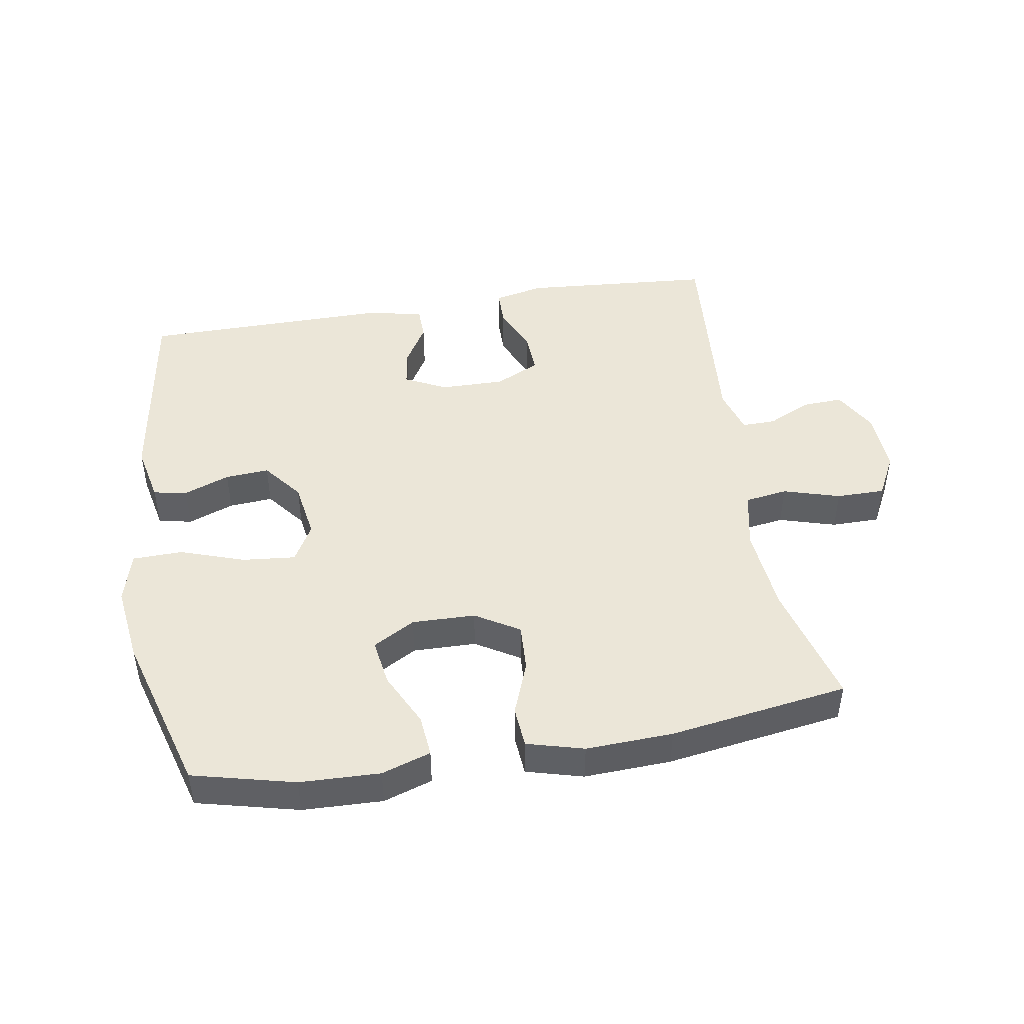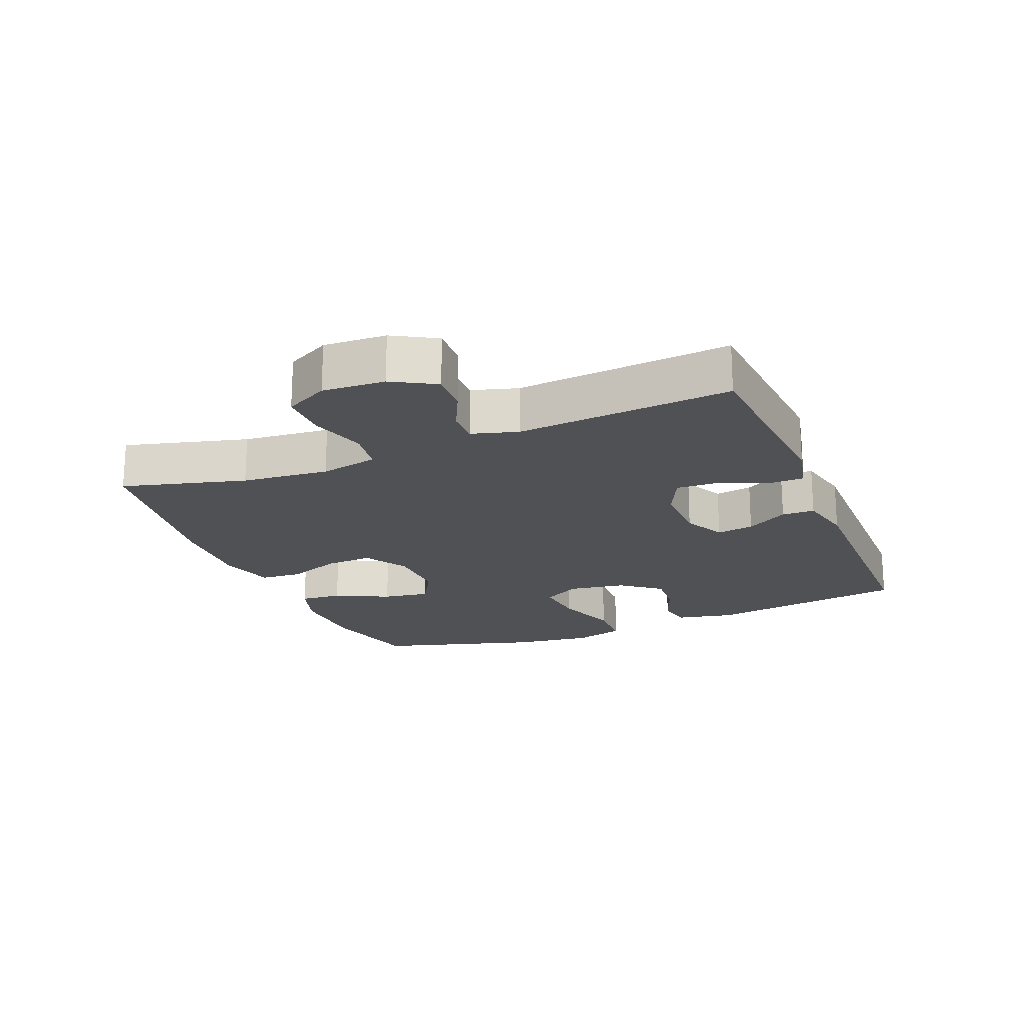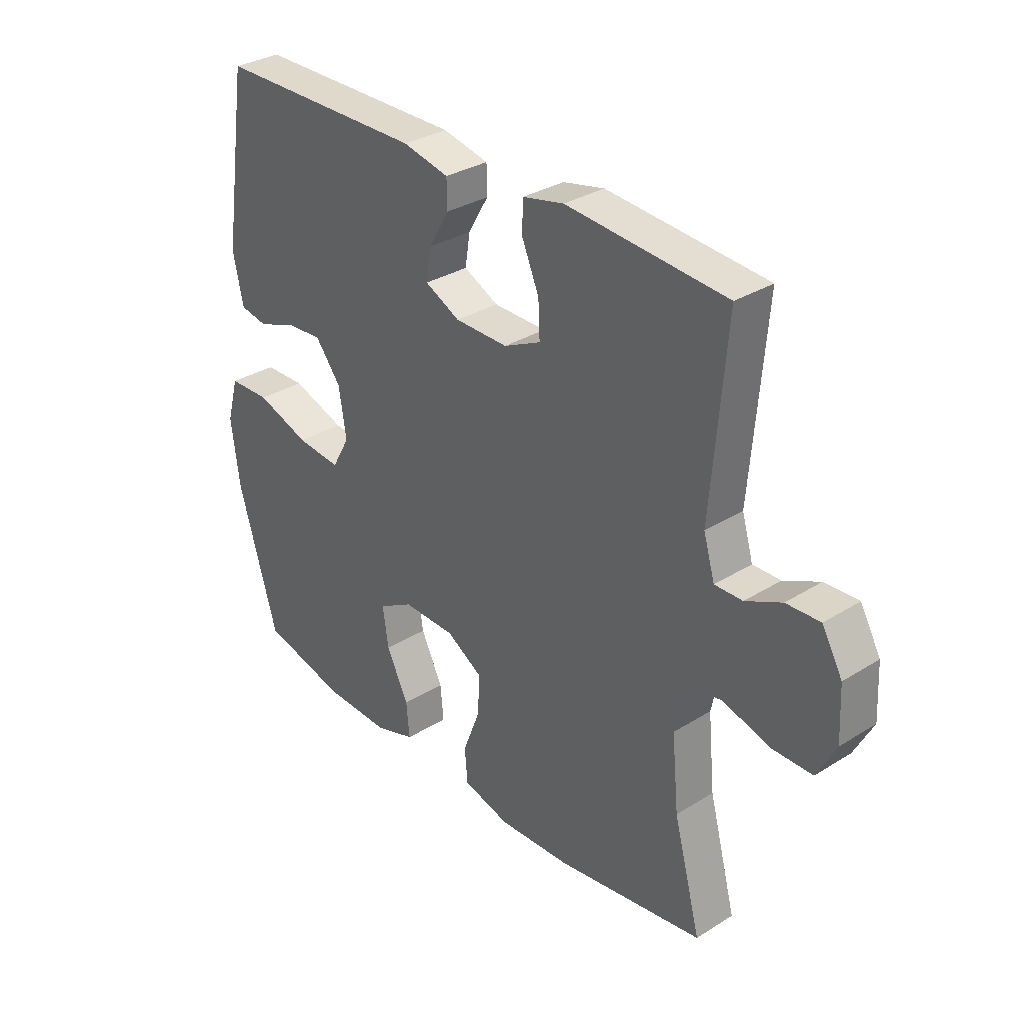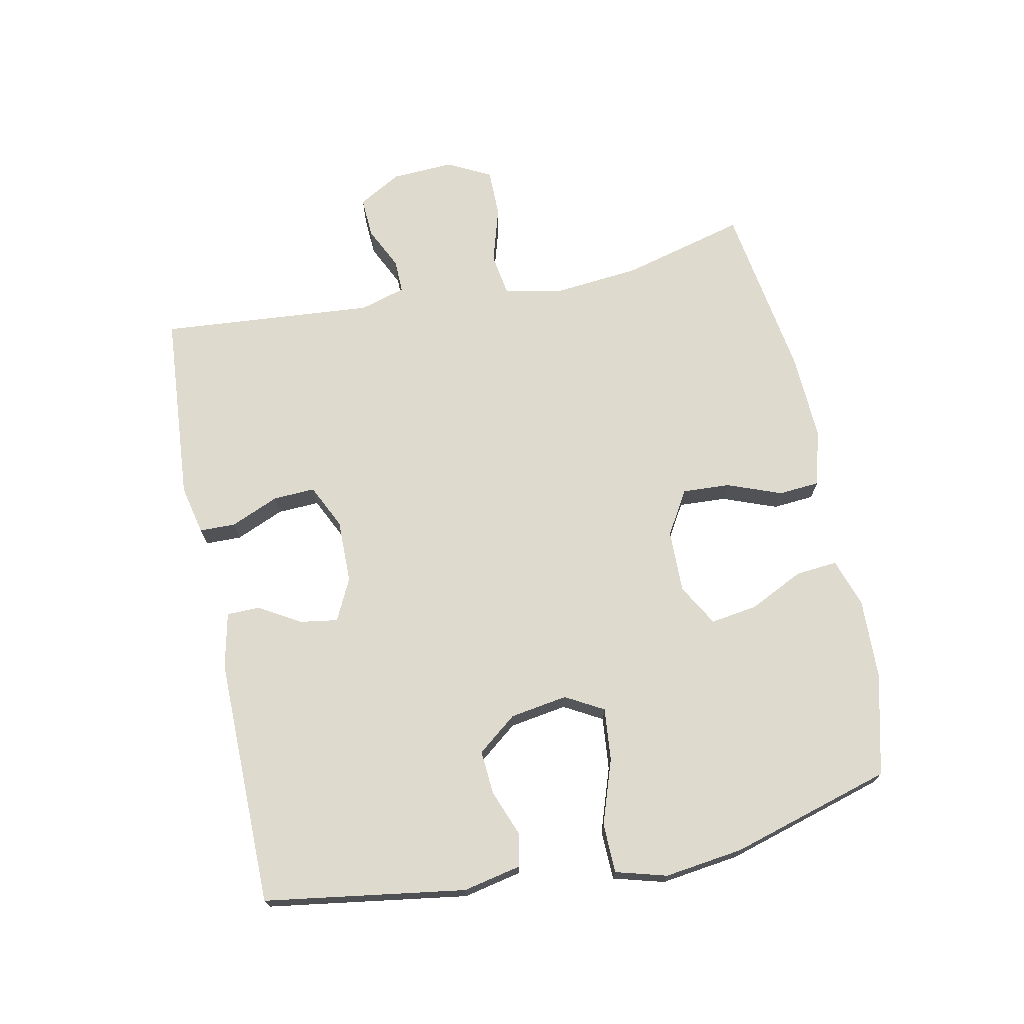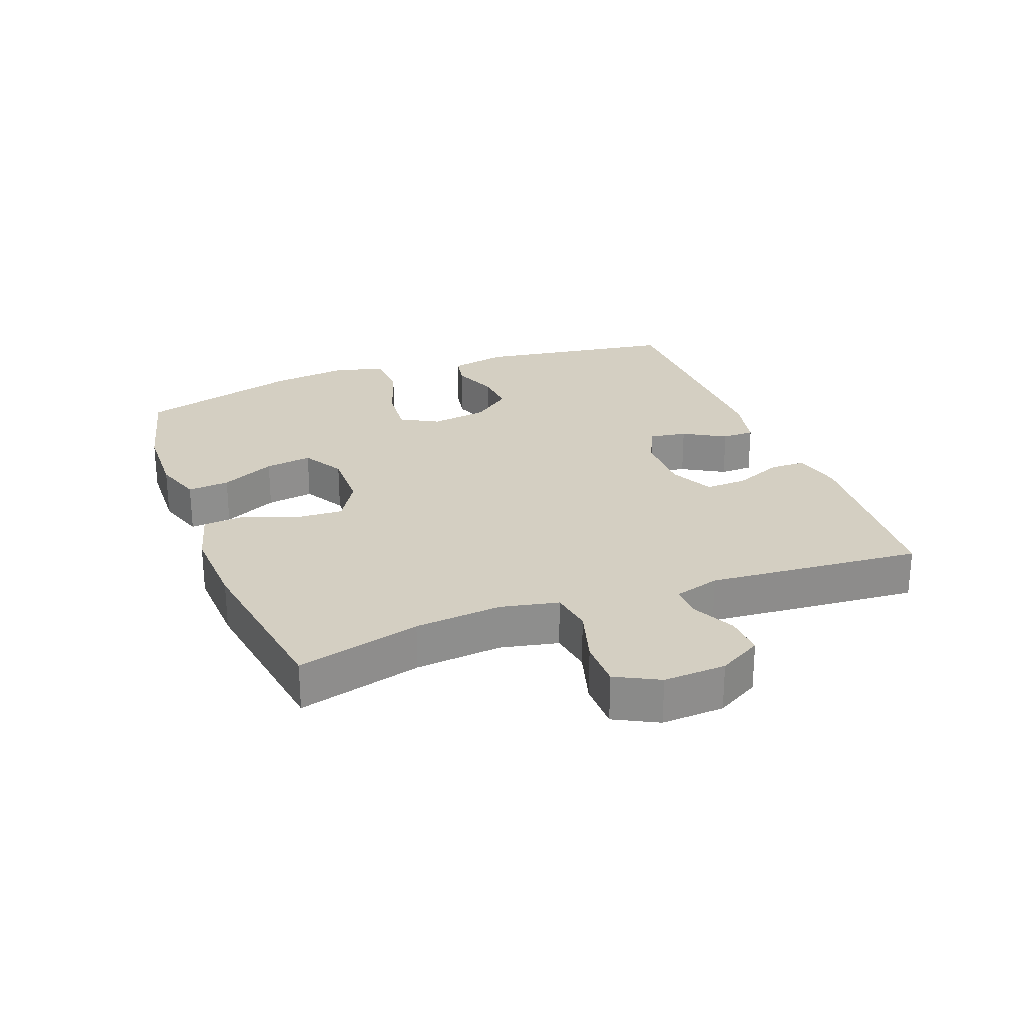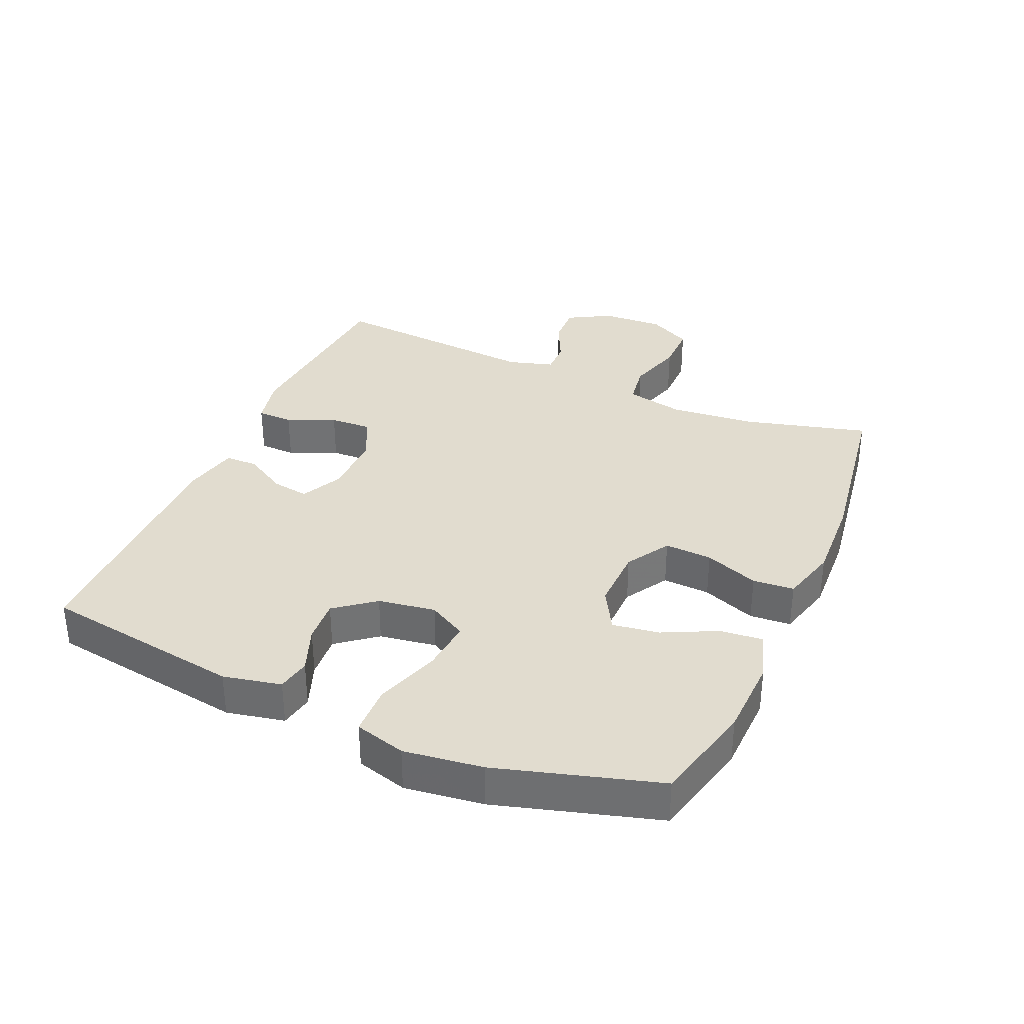
<metadata>
{"format":"obj","ext":"obj","renderer":"f3d","projection":"perspective","resolution":1024,"background":"white","views":[{"elev":46.1,"azim":170.6,"up":"+Y"},{"elev":-19.8,"azim":-67.7,"up":"+Y"},{"elev":32.1,"azim":-131.2,"up":"+Z"},{"elev":71.1,"azim":78.4,"up":"+Y"},{"elev":25.5,"azim":-110.7,"up":"+Y"},{"elev":34.5,"azim":113.6,"up":"+Y"}]}
</metadata>
<code>
v 0.5 0.07 -0.5
v 0.342 0.07 -0.539
v 0.218 0.07 -0.543
v 0.142 0.07 -0.518
v 0.148 0.07 -0.453
v 0.189 0.07 -0.369
v 0.2 0.07 -0.296
v 0.135 0.07 -0.259
v 0.037 0.07 -0.261
v -0.031 0.07 -0.302
v -0.027 0.07 -0.376
v 0.005 0.07 -0.46
v 0 0.07 -0.524
v -0.088 0.07 -0.548
v -0.223 0.07 -0.542
v -0.5 0.07 -0.5
v -0.449 0.07 -0.308
v -0.436 0.07 -0.173
v -0.455 0.07 -0.083
v -0.521 0.07 -0.073
v -0.609 0.07 -0.099
v -0.684 0.07 -0.099
v -0.719 0.07 -0.032
v -0.714 0.07 0.065
v -0.676 0.07 0.132
v -0.613 0.07 0.129
v -0.546 0.07 0.097
v -0.494 0.07 0.096
v -0.473 0.07 0.167
v -0.5 0.07 0.5
v -0.203 0.07 0.523
v -0.126 0.07 0.506
v -0.125 0.07 0.45
v -0.157 0.07 0.375
v -0.16 0.07 0.31
v -0.091 0.07 0.277
v 0.008 0.07 0.278
v 0.073 0.07 0.31
v 0.064 0.07 0.368
v 0.026 0.07 0.433
v 0.027 0.07 0.484
v 0.113 0.07 0.503
v 0.5 0.07 0.5
v 0.547 0.07 0.188
v 0.528 0.07 0.098
v 0.476 0.07 0.088
v 0.405 0.07 0.115
v 0.337 0.07 0.12
v 0.289 0.07 0.059
v 0.275 0.07 -0.03
v 0.308 0.07 -0.089
v 0.39 0.07 -0.081
v 0.49 0.07 -0.047
v 0.567 0.07 -0.049
v 0.589 0.07 -0.128
v 0.573 0.07 -0.25
v 0.5 0 -0.5
v 0.342 0 -0.539
v 0.218 0 -0.543
v 0.142 0 -0.518
v 0.148 0 -0.453
v 0.189 0 -0.369
v 0.2 0 -0.296
v 0.135 0 -0.259
v 0.037 0 -0.261
v -0.031 0 -0.302
v -0.027 0 -0.376
v 0.005 0 -0.46
v 0 0 -0.524
v -0.088 0 -0.548
v -0.223 0 -0.542
v -0.5 0 -0.5
v -0.449 0 -0.308
v -0.436 0 -0.173
v -0.455 0 -0.083
v -0.521 0 -0.073
v -0.609 0 -0.099
v -0.684 0 -0.099
v -0.719 0 -0.032
v -0.714 0 0.065
v -0.676 0 0.132
v -0.613 0 0.129
v -0.546 0 0.097
v -0.494 0 0.096
v -0.473 0 0.167
v -0.5 0 0.5
v -0.203 0 0.523
v -0.126 0 0.506
v -0.125 0 0.45
v -0.157 0 0.375
v -0.16 0 0.31
v -0.091 0 0.277
v 0.008 0 0.278
v 0.073 0 0.31
v 0.064 0 0.368
v 0.026 0 0.433
v 0.027 0 0.484
v 0.113 0 0.503
v 0.5 0 0.5
v 0.547 0 0.188
v 0.528 0 0.098
v 0.476 0 0.088
v 0.405 0 0.115
v 0.337 0 0.12
v 0.289 0 0.059
v 0.275 0 -0.03
v 0.308 0 -0.089
v 0.39 0 -0.081
v 0.49 0 -0.047
v 0.567 0 -0.049
v 0.589 0 -0.128
v 0.573 0 -0.25
f 4 5 6
f 3 4 6
f 2 3 6
f 1 2 6
f 56 1 6
f 55 56 6
f 54 55 6
f 53 54 6
f 52 53 6
f 51 52 6 7
f 50 51 7 8
f 49 50 8 9
f 48 49 9 10
f 45 46 47
f 44 45 47
f 43 44 47
f 42 43 47
f 41 42 47
f 40 41 47
f 39 40 47
f 38 39 47 48
f 37 38 48 10
f 32 33 34
f 31 32 34
f 30 31 34
f 29 30 34
f 28 29 34 35
f 25 26 27
f 24 25 27
f 23 24 27
f 22 23 27
f 21 22 27
f 20 21 27
f 19 20 27 28
f 15 16 17
f 14 15 17
f 13 14 17
f 12 13 17
f 11 12 17
f 10 11 17 18
f 10 18 19
f 37 10 19
f 36 37 19
f 19 28 35 36
f 62 61 60
f 62 60 59
f 62 59 58
f 62 58 57
f 62 57 112
f 62 112 111
f 62 111 110
f 62 110 109
f 62 109 108
f 63 62 108 107
f 64 63 107 106
f 65 64 106 105
f 66 65 105 104
f 103 102 101
f 103 101 100
f 103 100 99
f 103 99 98
f 103 98 97
f 103 97 96
f 103 96 95
f 104 103 95 94
f 66 104 94 93
f 90 89 88
f 90 88 87
f 90 87 86
f 90 86 85
f 91 90 85 84
f 83 82 81
f 83 81 80
f 83 80 79
f 83 79 78
f 83 78 77
f 83 77 76
f 84 83 76 75
f 73 72 71
f 73 71 70
f 73 70 69
f 73 69 68
f 73 68 67
f 74 73 67 66
f 75 74 66
f 75 66 93
f 75 93 92
f 92 91 84 75
f 1 57 58 2
f 2 58 59 3
f 3 59 60 4
f 4 60 61 5
f 5 61 62 6
f 6 62 63 7
f 7 63 64 8
f 8 64 65 9
f 9 65 66 10
f 10 66 67 11
f 11 67 68 12
f 12 68 69 13
f 13 69 70 14
f 14 70 71 15
f 15 71 72 16
f 16 72 73 17
f 17 73 74 18
f 18 74 75 19
f 19 75 76 20
f 20 76 77 21
f 21 77 78 22
f 22 78 79 23
f 23 79 80 24
f 24 80 81 25
f 25 81 82 26
f 26 82 83 27
f 27 83 84 28
f 28 84 85 29
f 29 85 86 30
f 30 86 87 31
f 31 87 88 32
f 32 88 89 33
f 33 89 90 34
f 34 90 91 35
f 35 91 92 36
f 36 92 93 37
f 37 93 94 38
f 38 94 95 39
f 39 95 96 40
f 40 96 97 41
f 41 97 98 42
f 42 98 99 43
f 43 99 100 44
f 44 100 101 45
f 45 101 102 46
f 46 102 103 47
f 47 103 104 48
f 48 104 105 49
f 49 105 106 50
f 50 106 107 51
f 51 107 108 52
f 52 108 109 53
f 53 109 110 54
f 54 110 111 55
f 55 111 112 56
f 56 112 57 1

</code>
